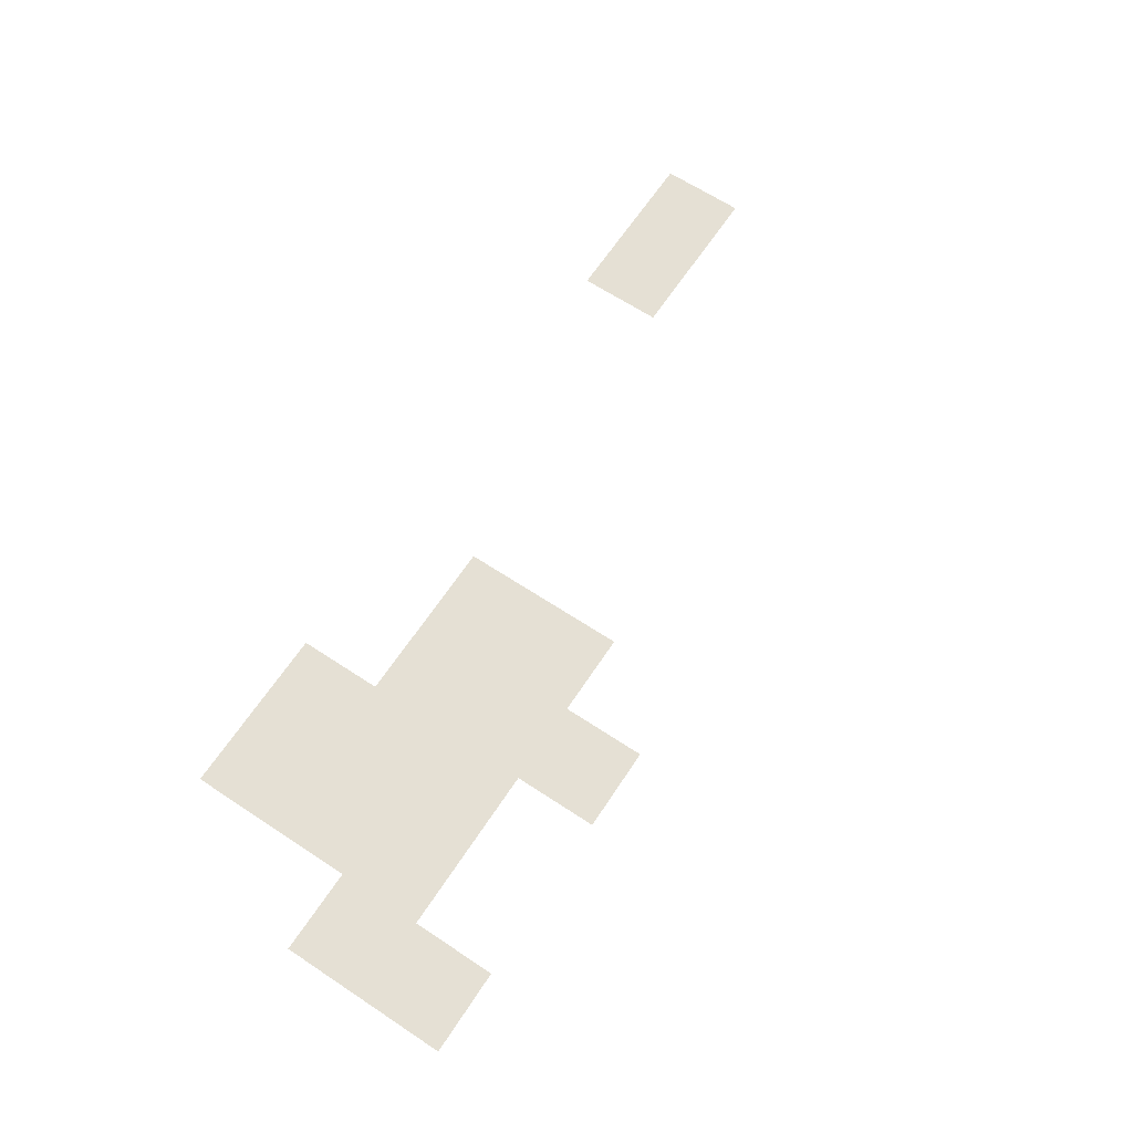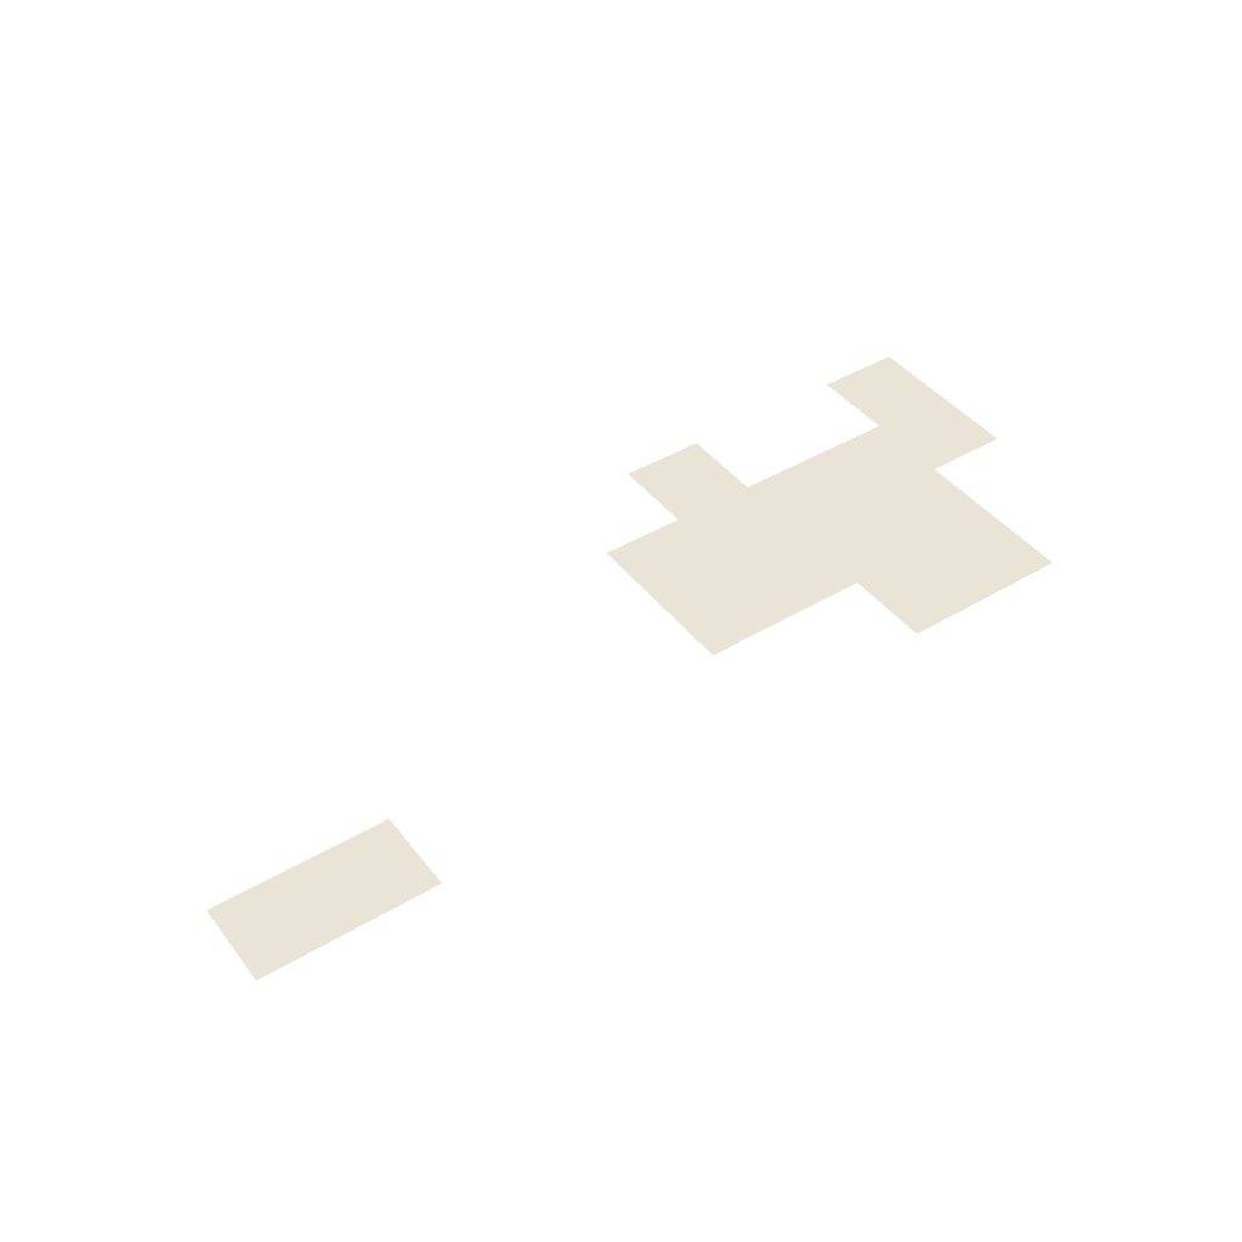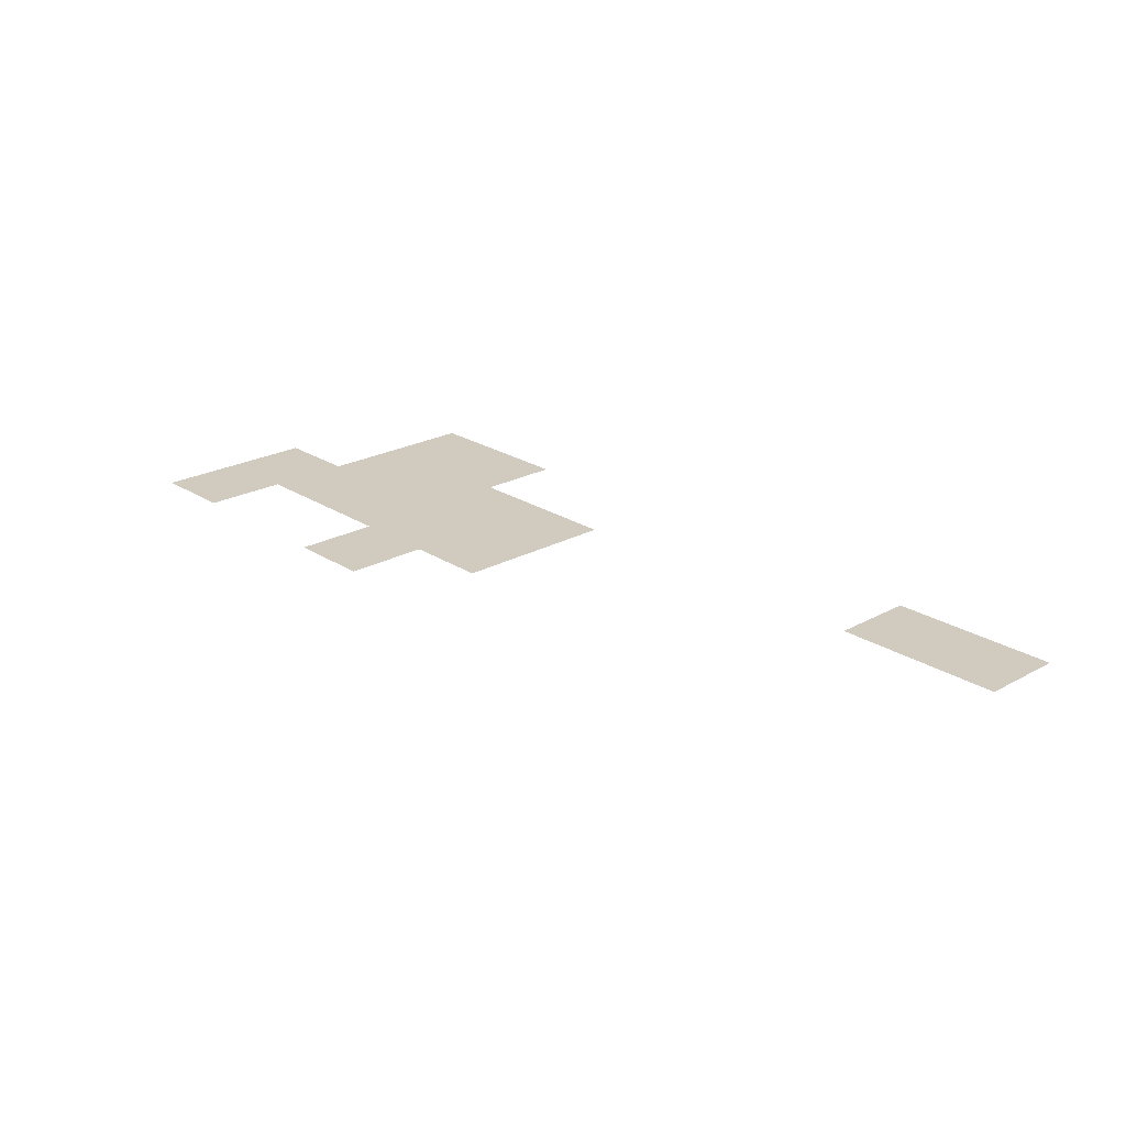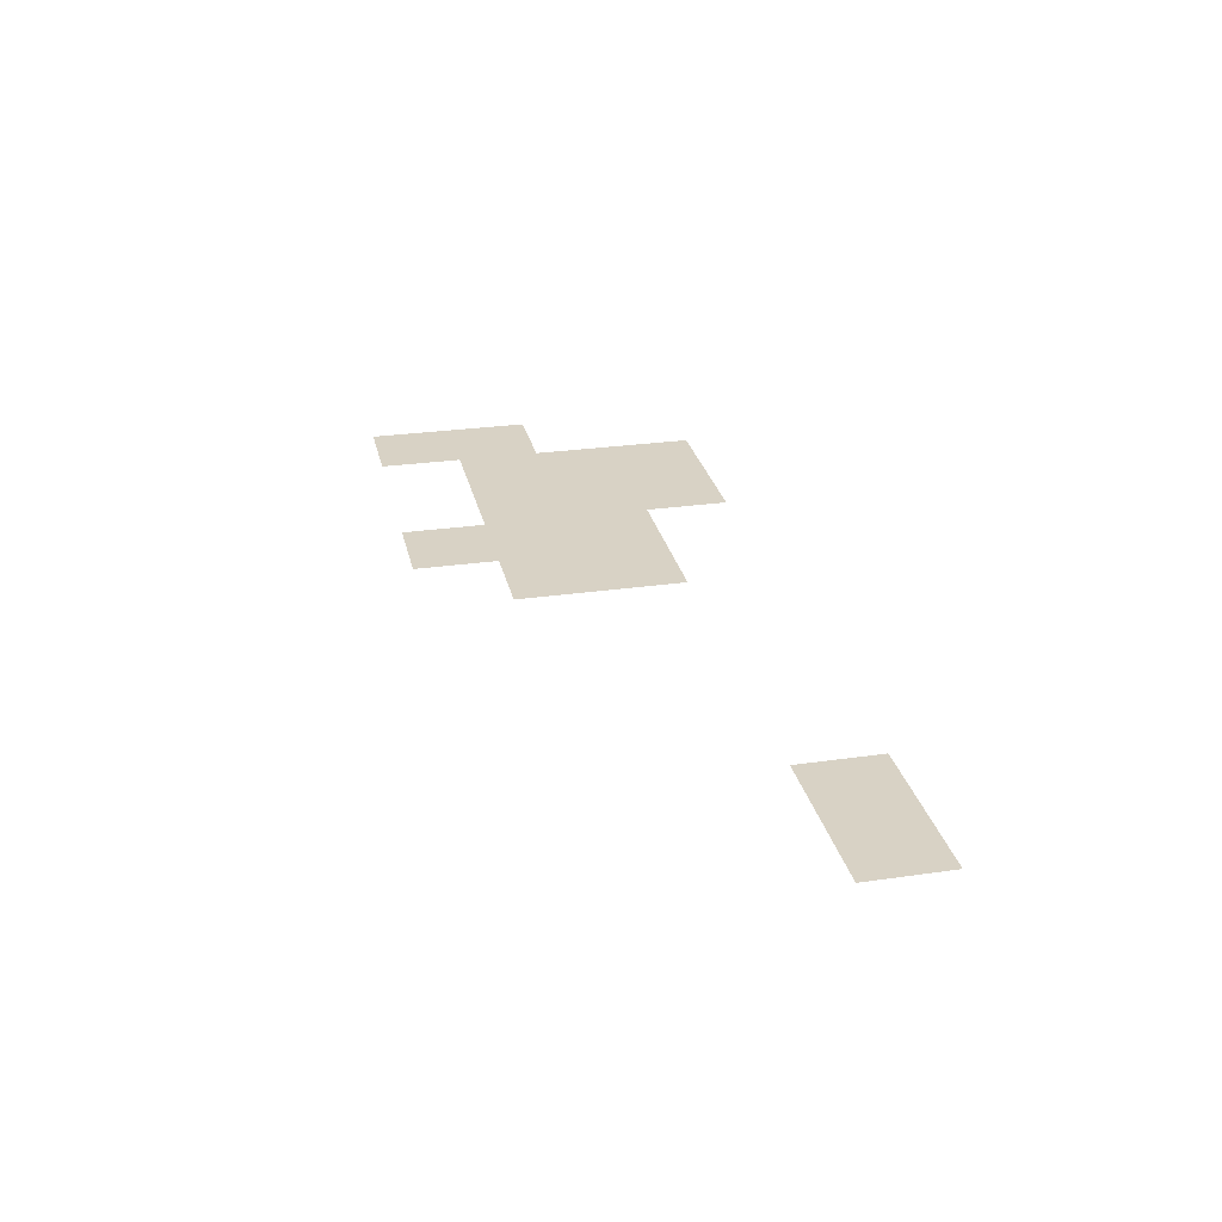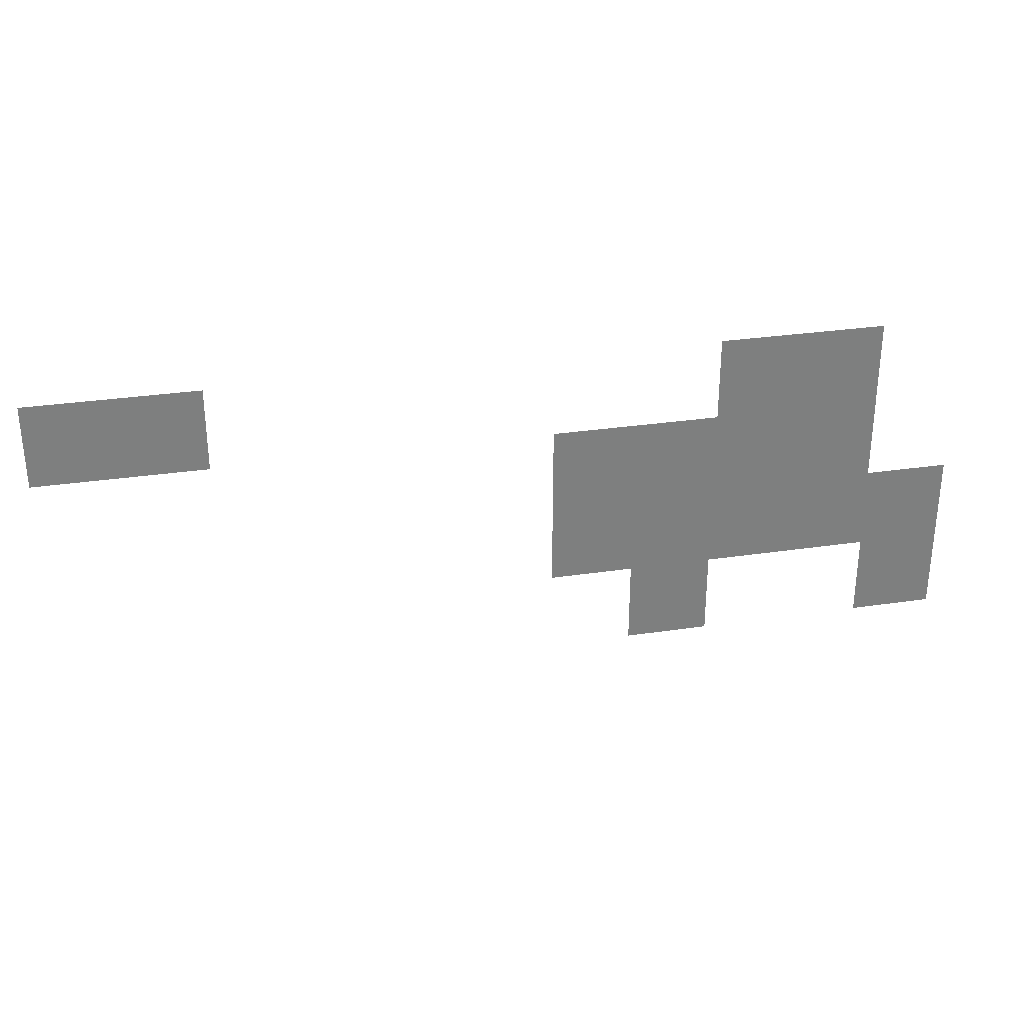
<metadata>
{"format":"obj","ext":"obj","renderer":"f3d","projection":"perspective","resolution":1024,"background":"white","views":[{"elev":65.4,"azim":-56.5,"up":"+Z"},{"elev":43.7,"azim":145.0,"up":"+Z"},{"elev":23.4,"azim":47.3,"up":"+Z"},{"elev":27.7,"azim":77.6,"up":"+Z"},{"elev":30.7,"azim":167.9,"up":"+Y"}]}
</metadata>
<code>
v -80 -16 0
v -96 -16 0
v -96 0 0
v -80 0 0
v -96 -16 0
v -112 -16 0
v -112 0 0
v -96 0 0
v -208 -16 0
v -224 -16 0
v -224 0 0
v -208 0 0
v -224 -16 0
v -240 -16 0
v -240 0 0
v -224 0 0
v -176 -32 0
v -192 -32 0
v -192 -16 0
v -176 -16 0
v -192 -32 0
v -208 -32 0
v -208 -16 0
v -192 -16 0
v -208 -32 0
v -224 -32 0
v -224 -16 0
v -208 -16 0
v -224 -32 0
v -240 -32 0
v -240 -16 0
v -224 -16 0
v -176 -48 0
v -192 -48 0
v -192 -32 0
v -176 -32 0
v -192 -48 0
v -208 -48 0
v -208 -32 0
v -192 -32 0
v -208 -48 0
v -224 -48 0
v -224 -32 0
v -208 -32 0
v -224 -48 0
v -240 -48 0
v -240 -32 0
v -224 -32 0
v -240 -48 0
v -256 -48 0
v -256 -32 0
v -240 -32 0
v -192 -64 0
v -208 -64 0
v -208 -48 0
v -192 -48 0
v -240 -64 0
v -256 -64 0
v -256 -48 0
v -240 -48 0
g bossmap_mesh_0061
f 1 2 3 4
f 5 6 7 8
f 9 10 11 12
f 13 14 15 16
f 17 18 19 20
f 21 22 23 24
f 25 26 27 28
f 29 30 31 32
f 33 34 35 36
f 37 38 39 40
f 41 42 43 44
f 45 46 47 48
f 49 50 51 52
f 53 54 55 56
f 57 58 59 60

</code>
